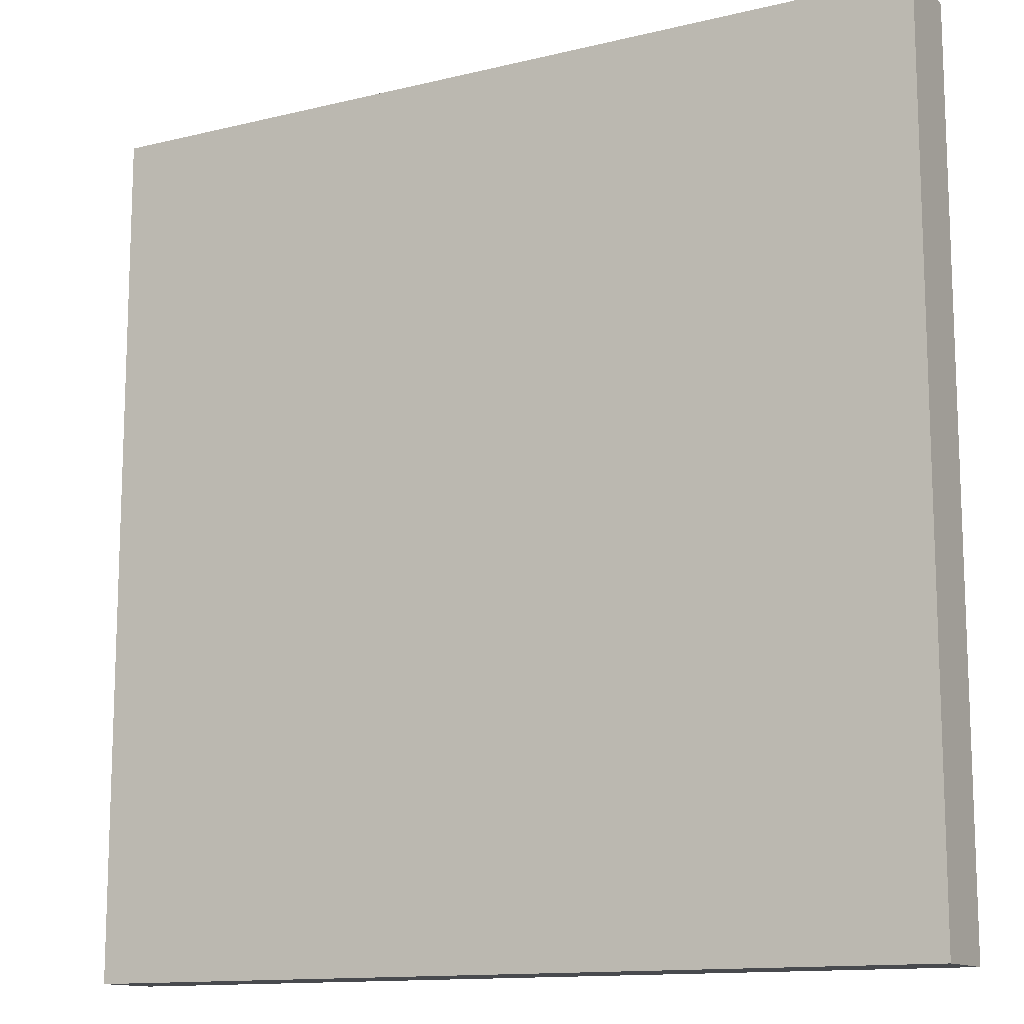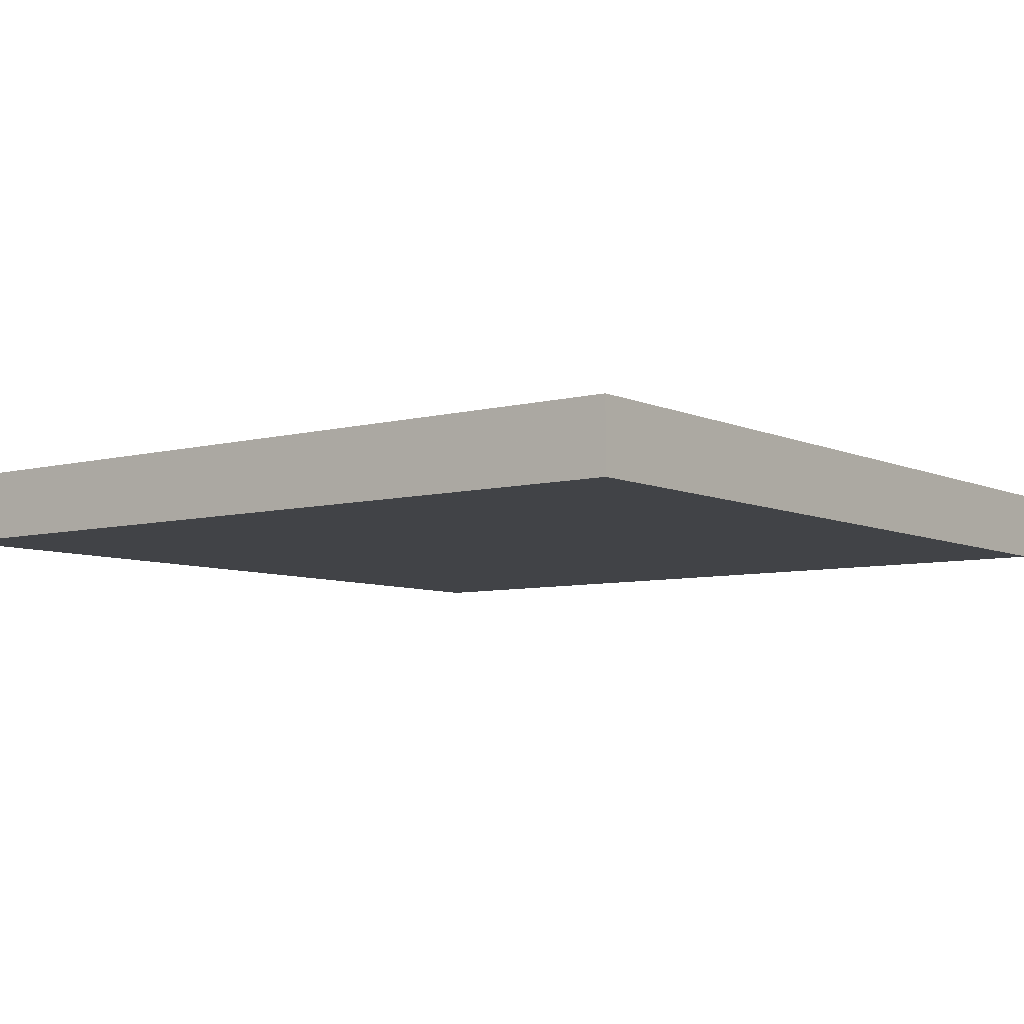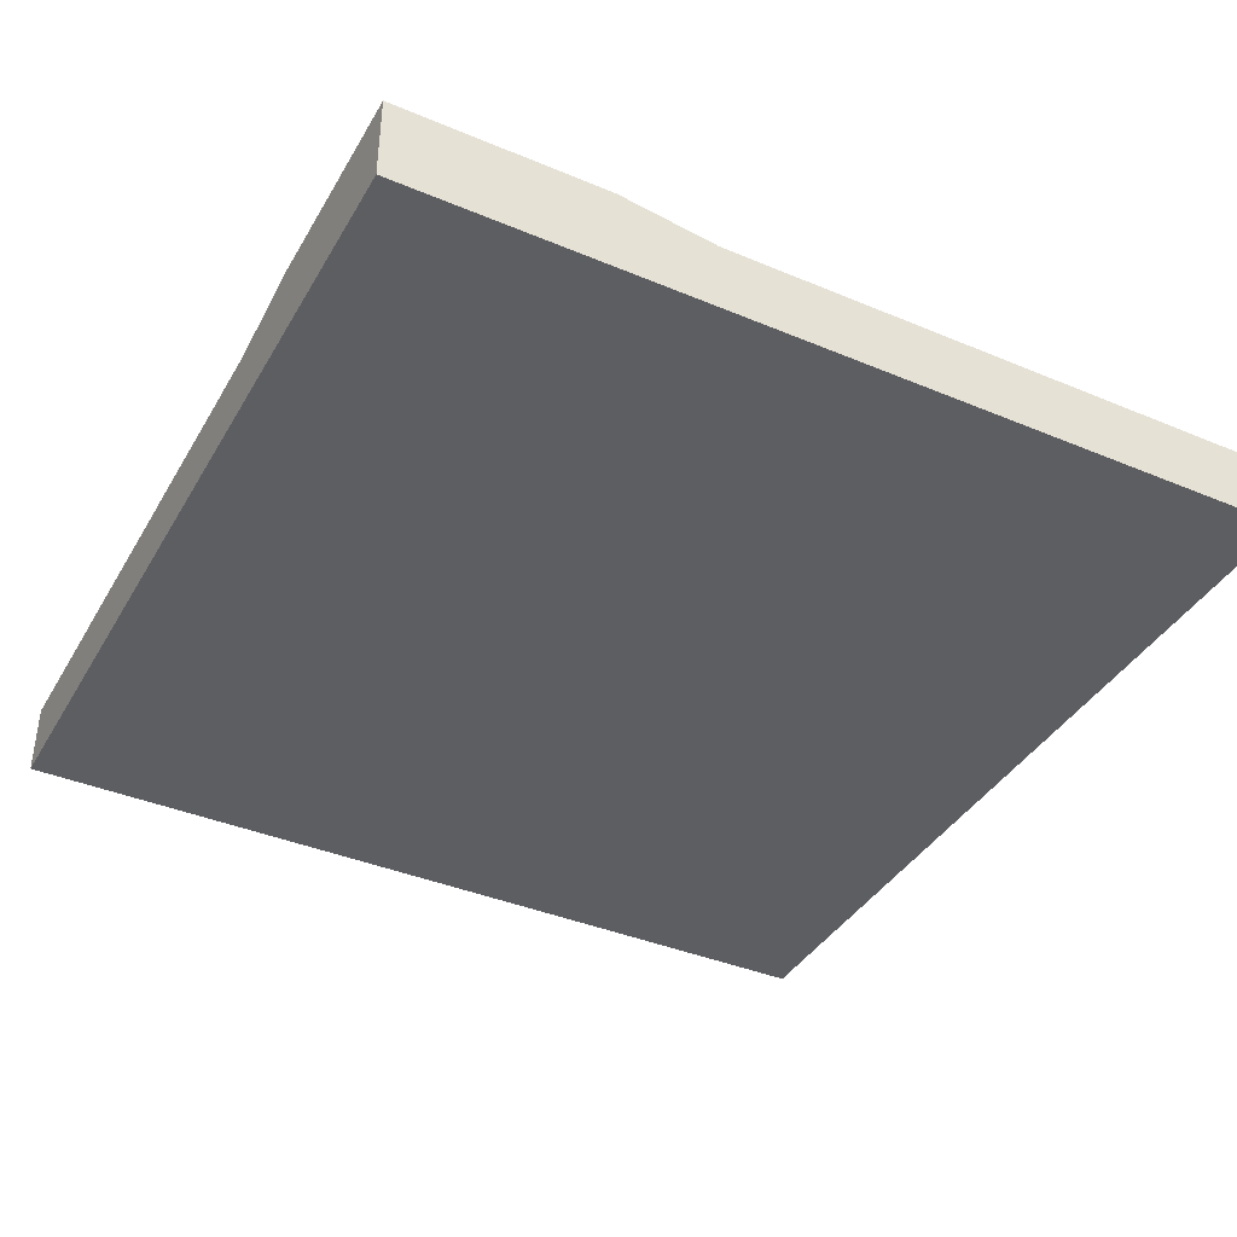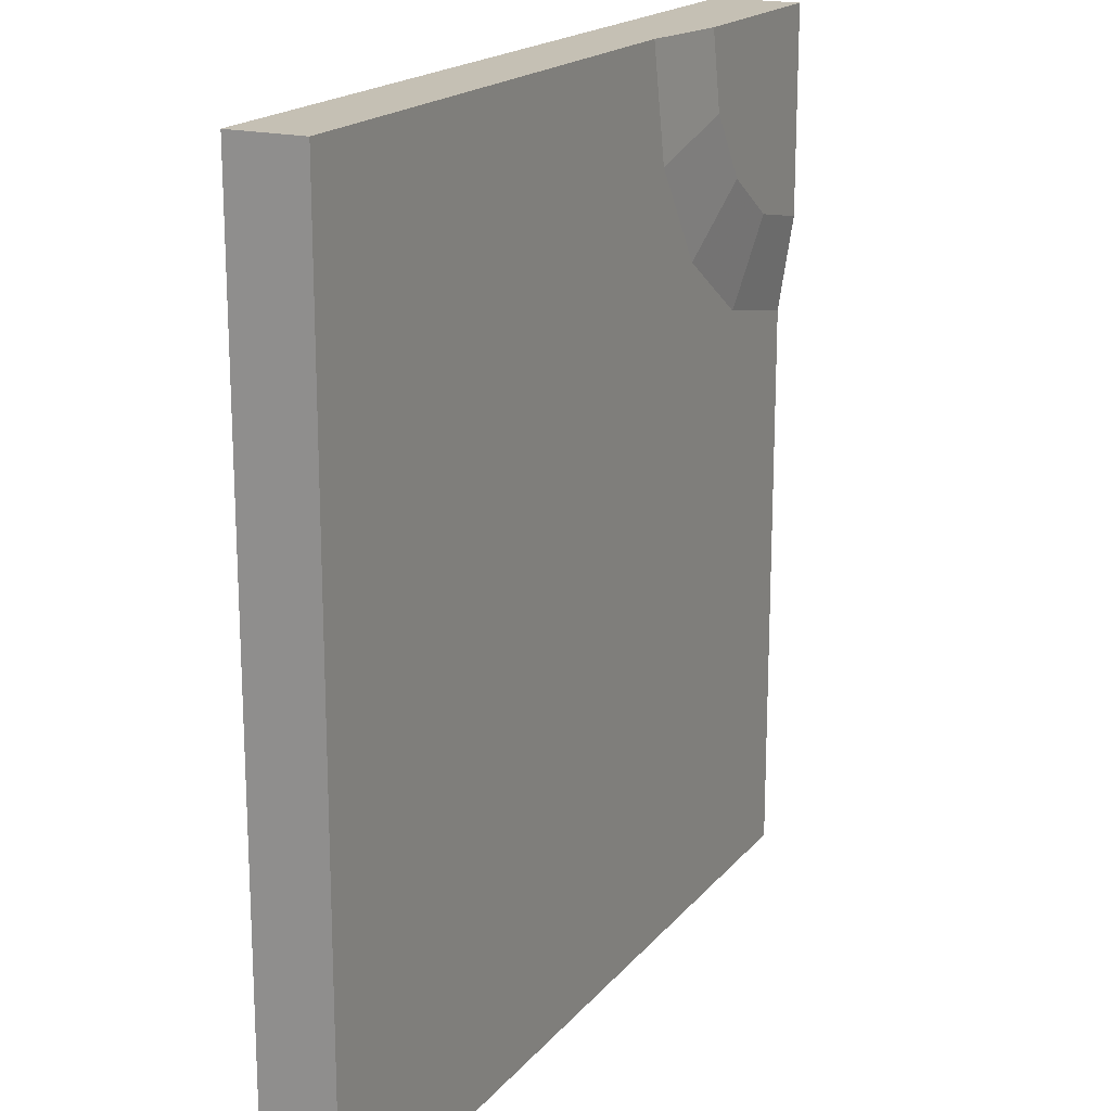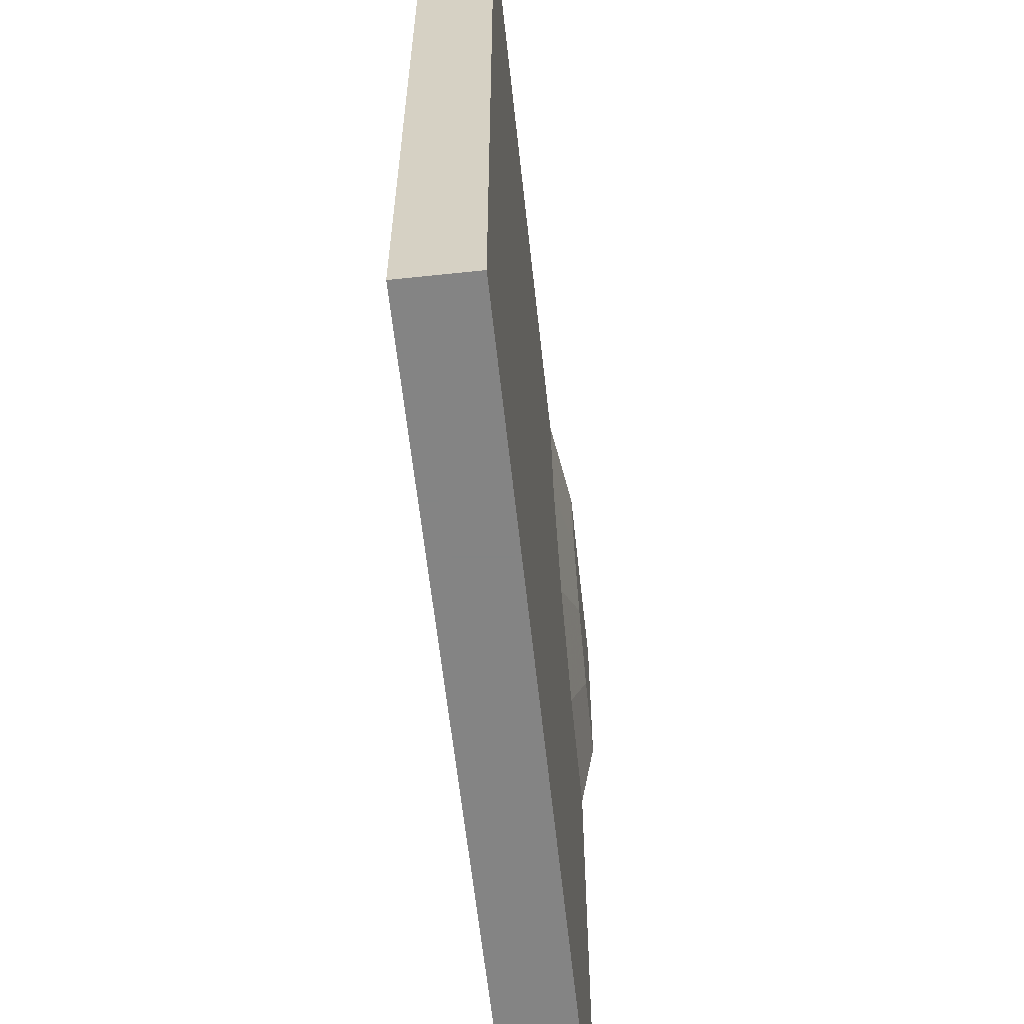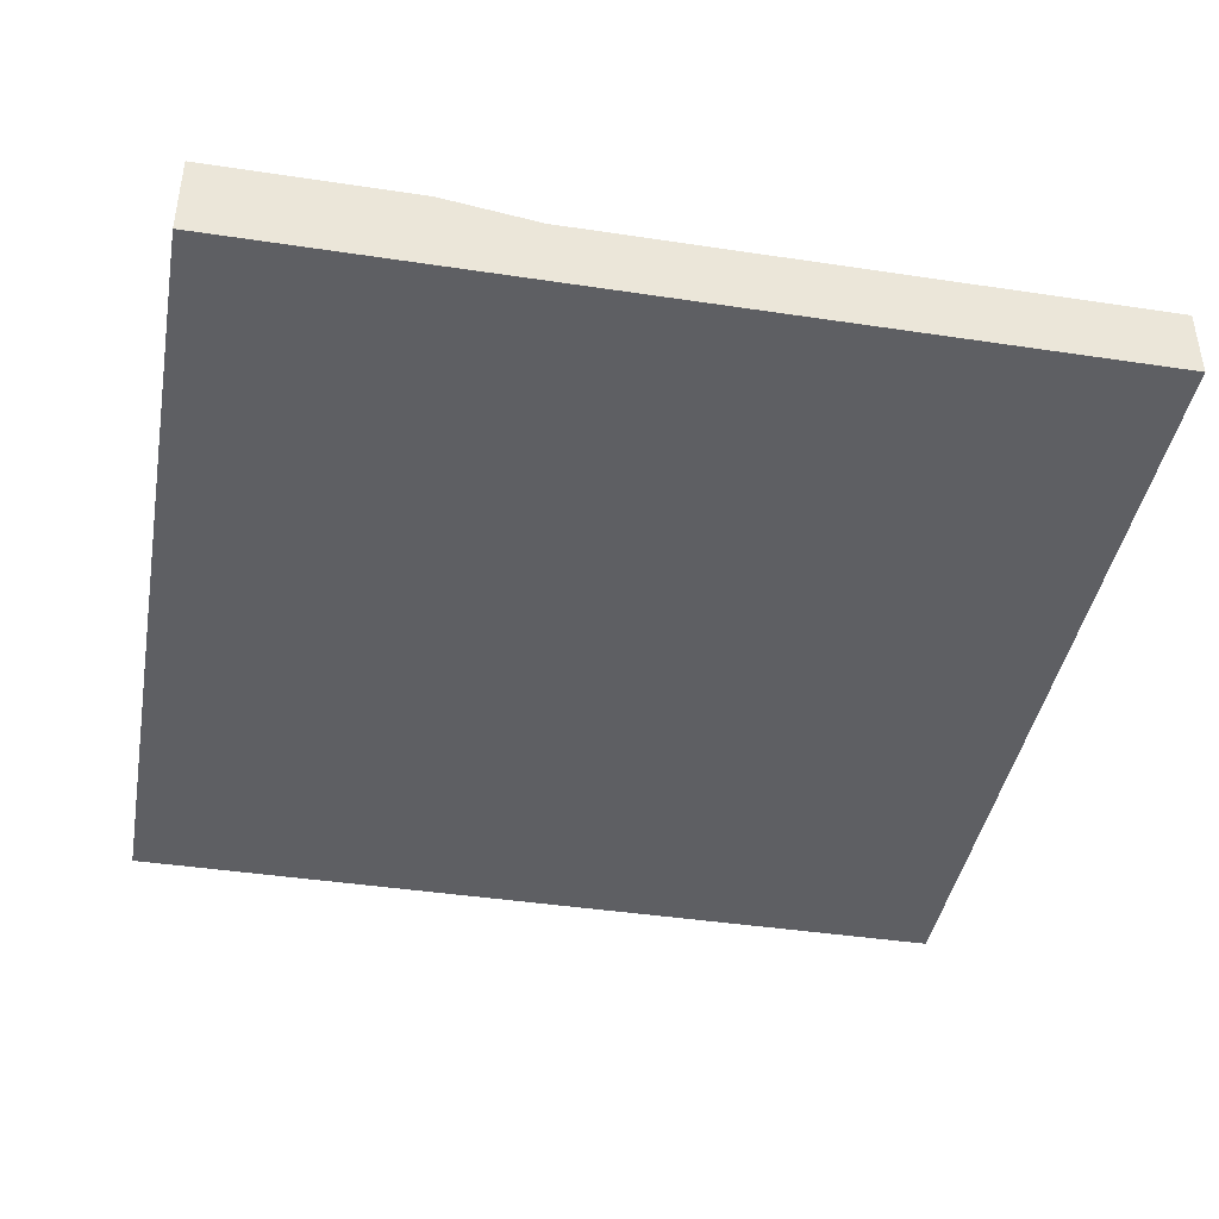
<metadata>
{"format":"obj","ext":"obj","renderer":"f3d","projection":"perspective","resolution":1024,"background":"white","views":[{"elev":-12.9,"azim":29.4,"up":"+Z"},{"elev":-6.9,"azim":127.5,"up":"+Y"},{"elev":-39.2,"azim":-27.6,"up":"+Y"},{"elev":18.2,"azim":116.6,"up":"+Z"},{"elev":-61.3,"azim":96.2,"up":"+Z"},{"elev":-41.9,"azim":-10.3,"up":"+Y"}]}
</metadata>
<code>
o Mesh1_Plate_Corner_Model
v 3 0 0
v 3 0 -3
v 3 0.25 -3
v 3 0.25 0
v 0 0 0
v 0 0 -3
v 1.04 0.25 0
v 0.7115 0.3 0
v 0 0.3 0
v 0.9612 0.25 -0.3981
v 0.6573 0.3 -0.2723
v 0.7356 0.25 -0.7356
v 0.5031 0.3 -0.5031
v 0 0.25 -3
v -0 0.25 -1.04
v 0.3981 0.25 -0.9612
v -0 0.3 -0.7115
v 0.2723 0.3 -0.6573
f 1 2 3
f 2 1 5
f 2 6 14
f 10 4 12
f 4 1 3
f 6 2 5
f 3 2 14
f 4 10 7
f 15 16 14
f 16 12 14
f 14 12 3
f 4 3 12
f 10 11 8
f 11 10 12
f 13 12 18
f 18 16 17
f 17 9 18
f 7 10 8
f 13 11 12
f 12 16 18
f 16 15 17
f 8 11 9
f 13 18 9
f 11 13 9
f 8 9 5
f 5 9 17
f 7 8 5
f 4 7 1
f 7 5 1
f 5 17 15
f 6 5 15
f 14 6 15

</code>
